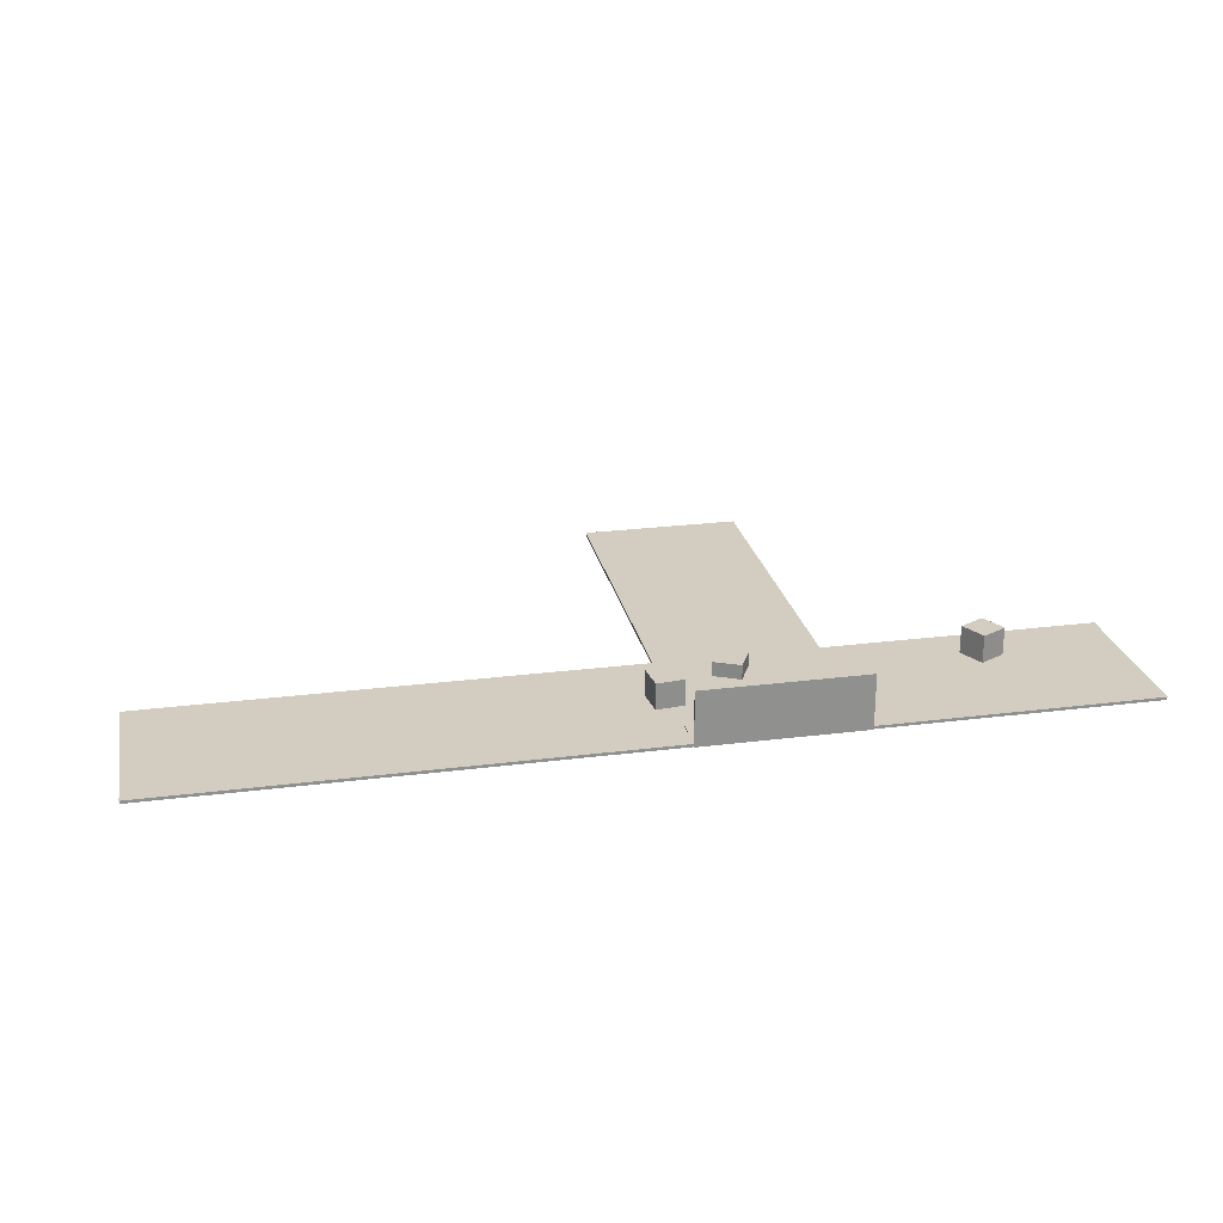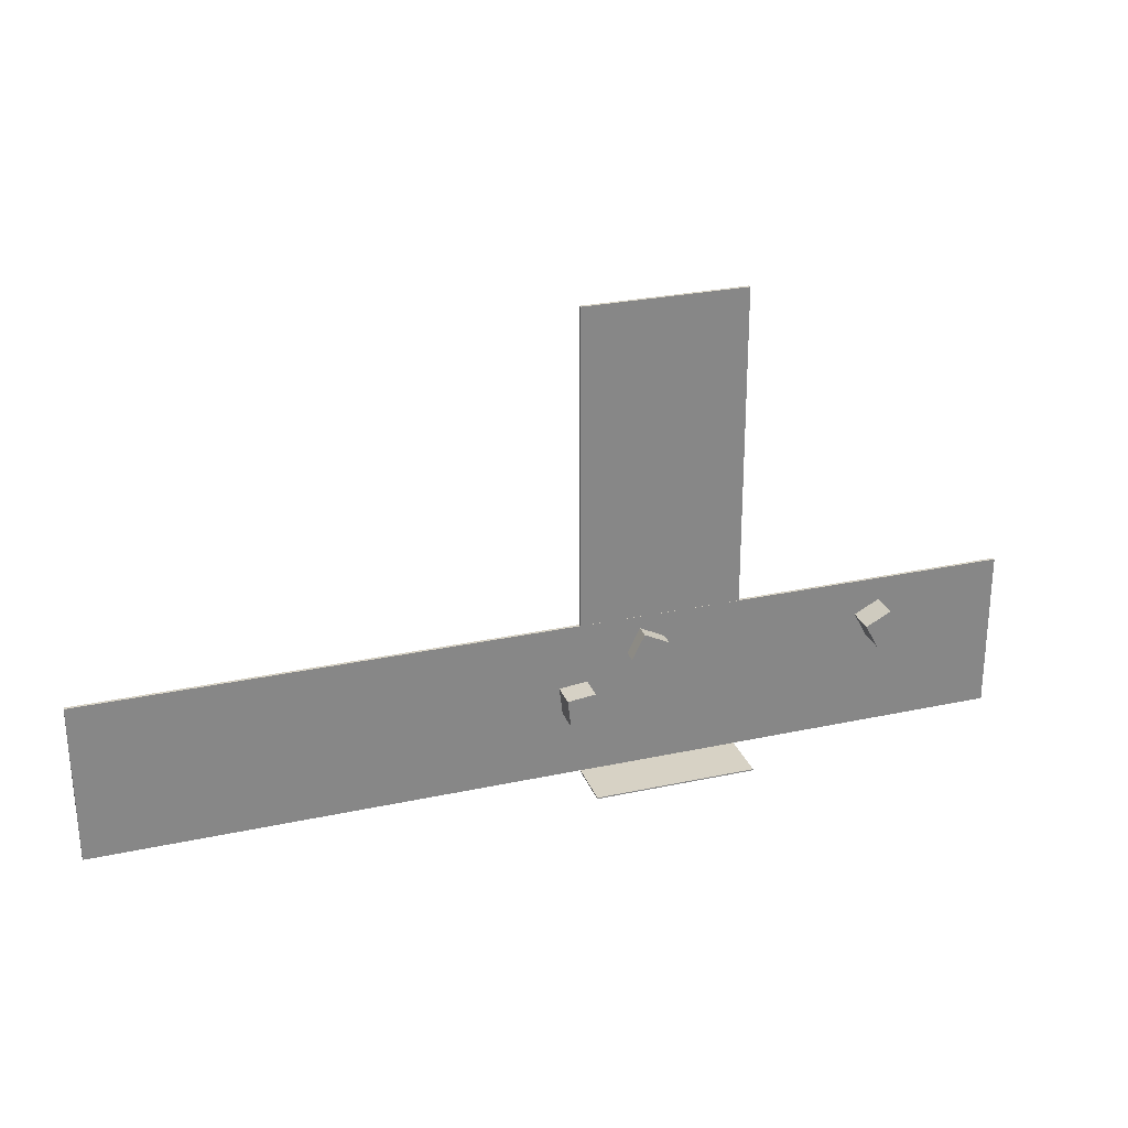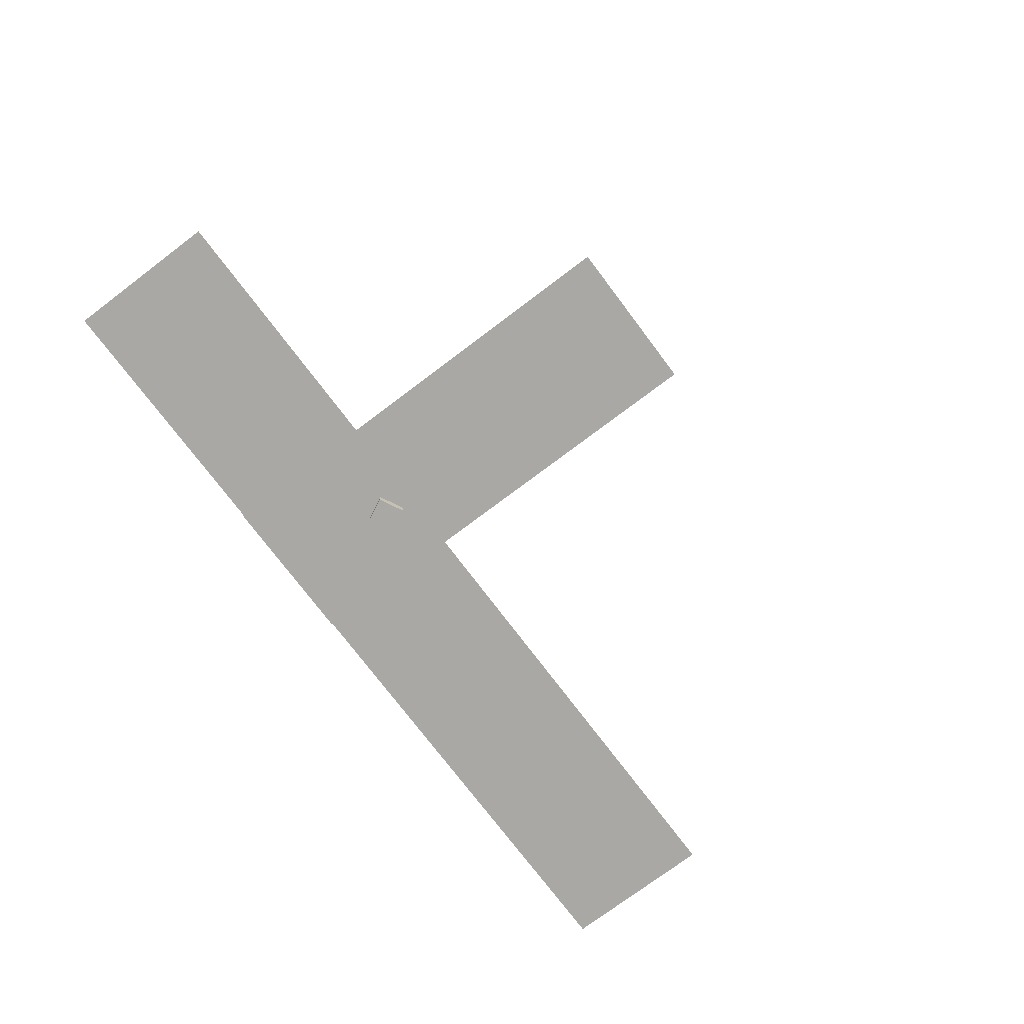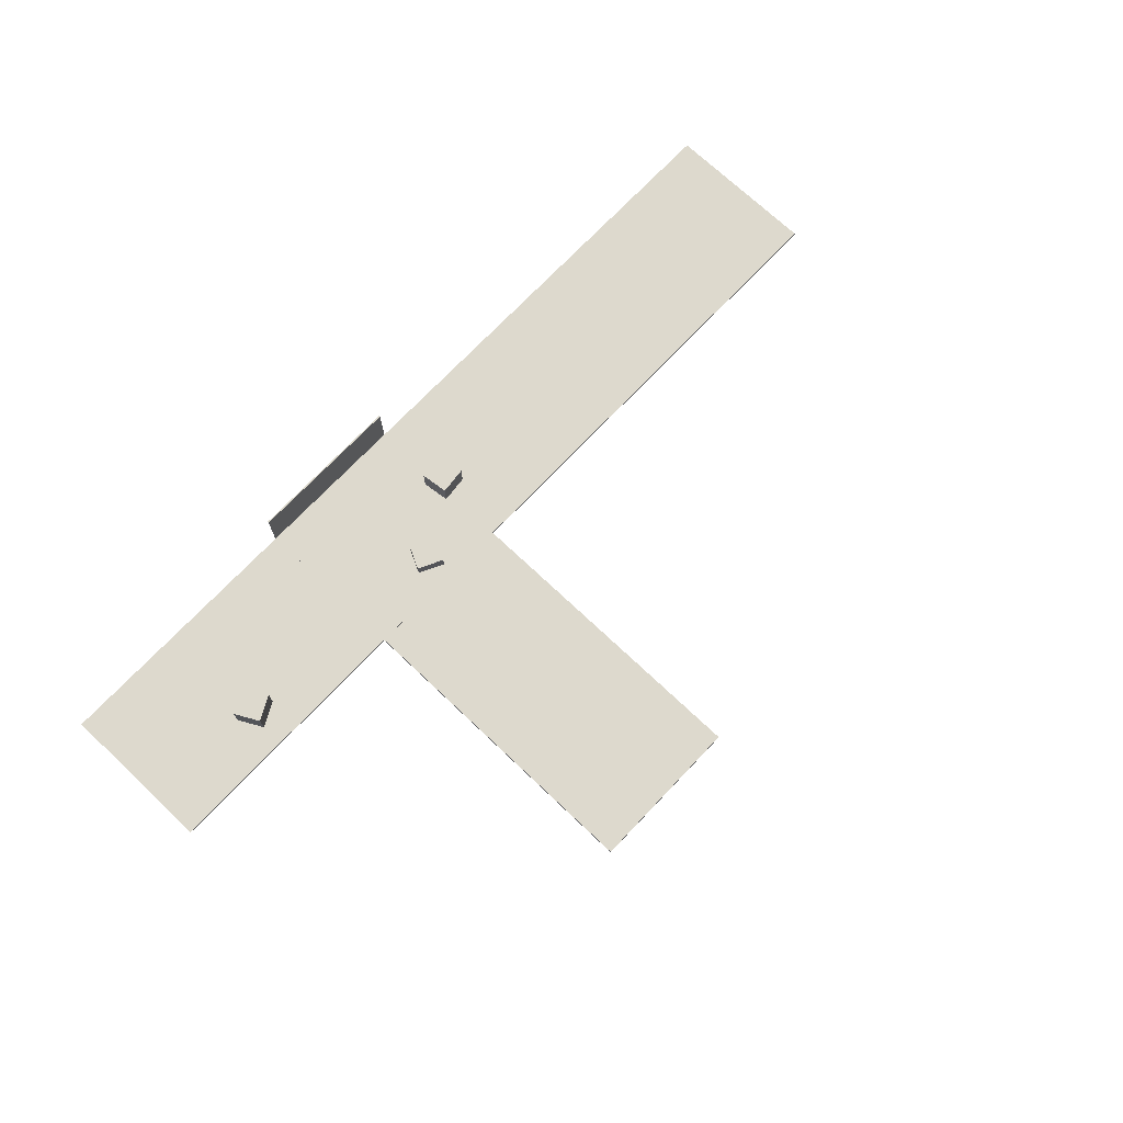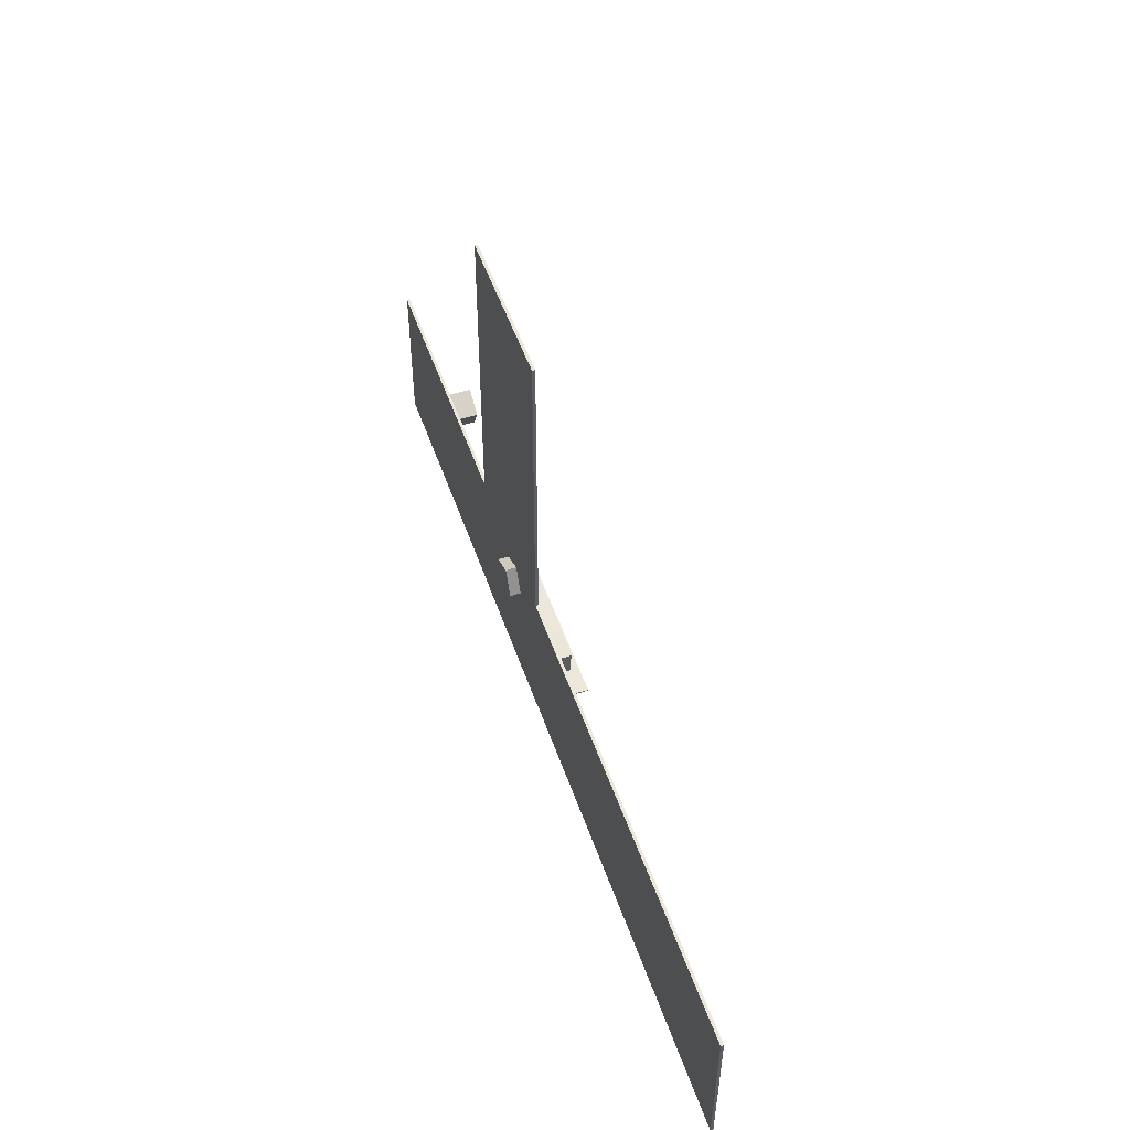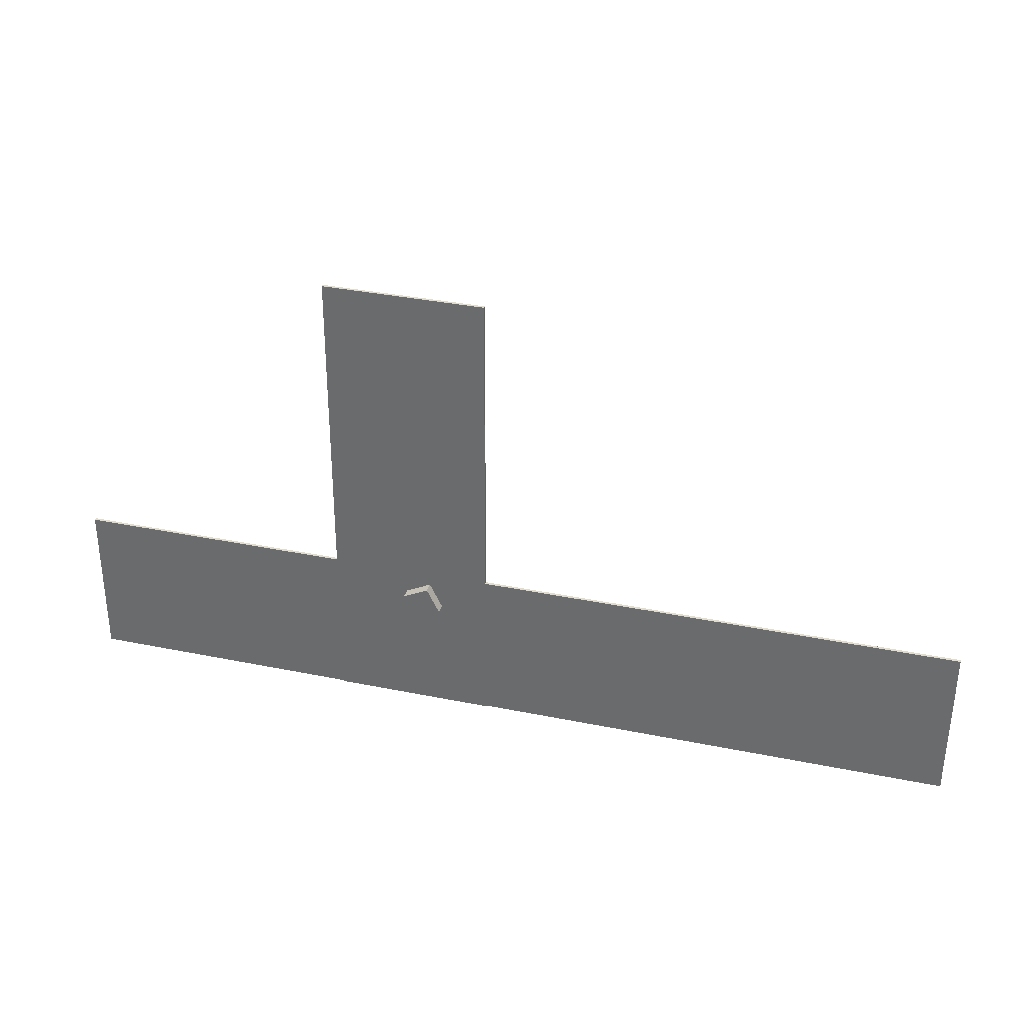
<metadata>
{"format":"obj","ext":"obj","renderer":"f3d","projection":"perspective","resolution":1024,"background":"white","views":[{"elev":24.7,"azim":168.5,"up":"+Y"},{"elev":27.2,"azim":161.9,"up":"+Z"},{"elev":-75.2,"azim":-52.8,"up":"+Y"},{"elev":72.0,"azim":-46.4,"up":"+Y"},{"elev":50.9,"azim":71.2,"up":"+Z"},{"elev":33.9,"azim":15.3,"up":"+Z"}]}
</metadata>
<code>
o Cube_Cube.001
v 7.258 1 1.082
v 5.272 -1 1.314
v 7.258 -1 1.082
v 5.272 1 1.314
v 5.039 -1 -0.6727
v 5.039 1 -0.6727
v 7.026 -1 -0.9049
v 7.026 1 -0.9049
f 1 2 3
f 4 5 2
f 6 7 5
f 8 3 7
f 5 3 2
f 4 8 6
f 1 4 2
f 4 6 5
f 6 8 7
f 8 1 3
f 5 7 3
f 4 1 8
o Plane_Plane.001
v -5.697 -1.05 5.744
v 5.727 -1.05 -5.763
v 5.769 -1.05 5.703
v 5.727 -0.8451 -5.763
v 5.769 -0.8348 5.703
v 5.769 -0.8451 5.703
v -5.739 -1.05 -5.721
v -5.697 -1.05 5.744
v -5.739 -1.05 -5.721
v 40.02 -0.8451 -5.887
v 5.727 -0.8451 -5.838
v -5.615 -0.8451 28.5
v -5.697 -0.8451 5.744
v 5.727 -0.8348 -5.763
v -5.697 -0.8348 5.744
v -5.739 -0.8451 -5.721
v -5.739 -0.8348 -5.721
v -5.739 -0.8451 -5.721
v -5.739 -1.05 -5.721
v -5.739 -0.8451 -5.721
v -5.697 -0.8451 5.744
v -5.739 -1.05 -5.797
v 5.727 -1.05 -5.838
v -5.739 2.817 -5.797
v -5.739 -0.8451 -5.797
v 5.727 2.817 -5.763
v -5.739 2.817 -5.721
v 5.727 2.817 -5.856
v 5.727 2.817 -5.838
v -5.739 -0.8451 -5.814
v 5.727 -0.8451 -5.856
v -5.739 2.817 -5.814
v -5.697 -0.8451 5.744
v -25.28 -1.05 5.815
v -5.697 -1.05 5.744
v 5.851 -1.05 28.46
v -5.615 -1.05 28.5
v 5.851 -0.8451 28.46
v -25.32 -0.8451 -5.65
v -25.32 -1.05 -5.65
v -25.28 -0.8451 5.815
v 40.02 -1.05 -5.887
v 40.06 -0.8451 5.579
v 40.06 -1.05 5.579
f 9 10 11
f 12 13 14
f 15 16 17
f 14 18 12
f 10 19 12
f 9 20 21
f 22 23 13
f 24 22 12
f 14 23 21
f 21 25 24
f 26 27 28
f 9 29 16
f 24 17 26
f 21 26 29
f 30 19 31
f 24 32 33
f 15 31 10
f 24 30 15
f 34 32 35
f 12 35 24
f 19 34 12
f 19 36 37
f 38 36 39
f 32 38 33
f 37 40 32
f 33 39 19
f 41 42 43
f 29 28 41
f 16 41 43
f 17 43 27
f 44 20 45
f 21 46 14
f 11 45 9
f 14 44 11
f 42 47 48
f 43 48 27
f 27 47 28
f 28 49 41
f 50 51 52
f 10 52 11
f 12 50 10
f 11 51 14
f 9 15 10
f 12 22 13
f 15 9 16
f 14 51 18
f 10 31 19
f 9 45 20
f 22 25 23
f 24 25 22
f 14 13 23
f 21 23 25
f 26 17 27
f 9 21 29
f 24 15 17
f 21 24 26
f 30 33 19
f 24 35 32
f 15 30 31
f 24 33 30
f 34 37 32
f 12 34 35
f 19 37 34
f 19 39 36
f 38 40 36
f 32 40 38
f 37 36 40
f 33 38 39
f 41 49 42
f 29 26 28
f 16 29 41
f 17 16 43
f 44 46 20
f 21 20 46
f 11 44 45
f 14 46 44
f 42 49 47
f 43 42 48
f 27 48 47
f 28 47 49
f 50 18 51
f 10 50 52
f 12 18 50
f 11 52 51
o Cube.002_Cube.003
v 1.508 0.1898 4.817
v -0.2835 -1.81 3.929
v 1.508 -1.81 4.817
v -0.2835 0.1898 3.929
v 0.6047 -1.81 2.137
v 0.6047 0.1898 2.137
v 2.397 -1.81 3.026
v 2.397 0.1898 3.026
f 53 54 55
f 56 57 54
f 58 59 57
f 60 55 59
f 57 55 54
f 56 60 58
f 53 56 54
f 56 58 57
f 58 60 59
f 60 53 55
f 57 59 55
f 56 53 60
o Cube.001_Cube.002
v -14.58 1.11 3.159
v -16.35 -0.8898 4.103
v -14.58 -0.8898 3.159
v -16.35 1.11 4.103
v -17.29 -0.8898 2.34
v -17.29 1.11 2.34
v -15.53 -0.8898 1.396
v -15.53 1.11 1.396
f 61 62 63
f 64 65 62
f 66 67 65
f 68 63 67
f 65 63 62
f 64 68 66
f 61 64 62
f 64 66 65
f 66 68 67
f 68 61 63
f 65 67 63
f 64 61 68

</code>
